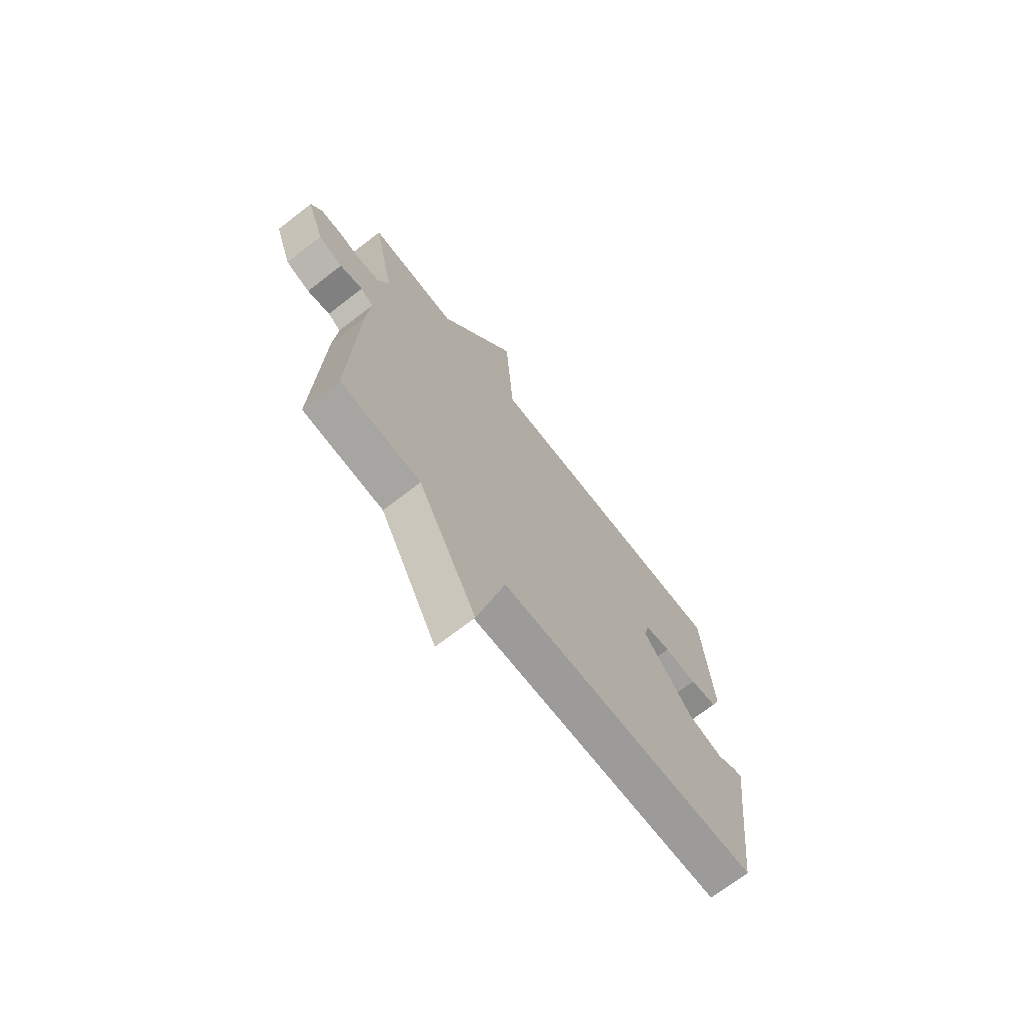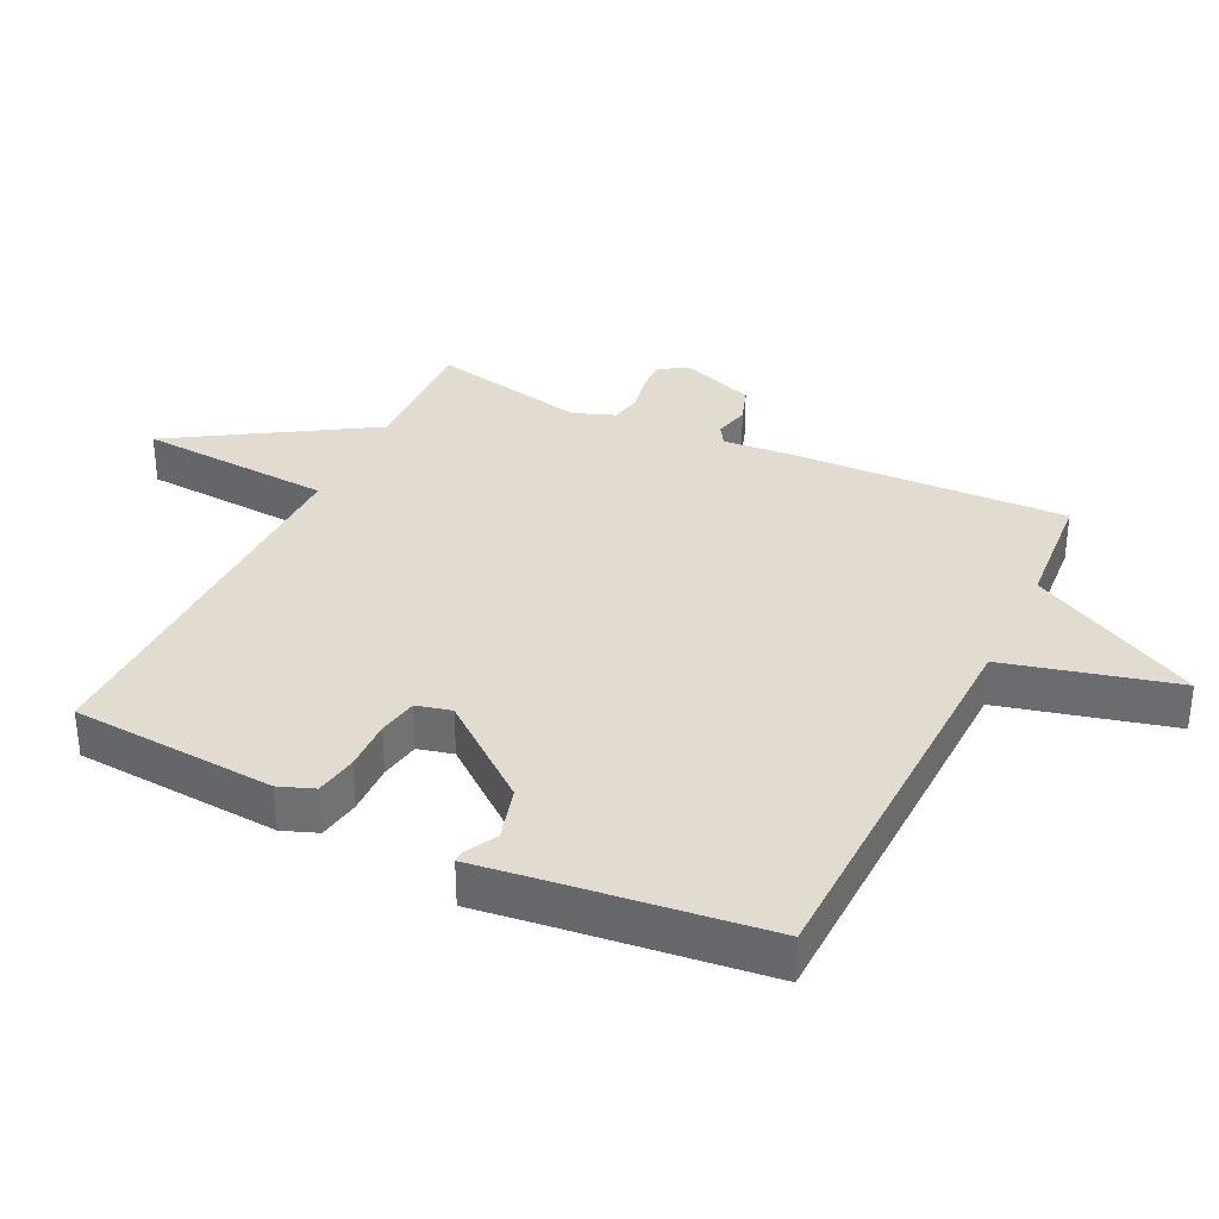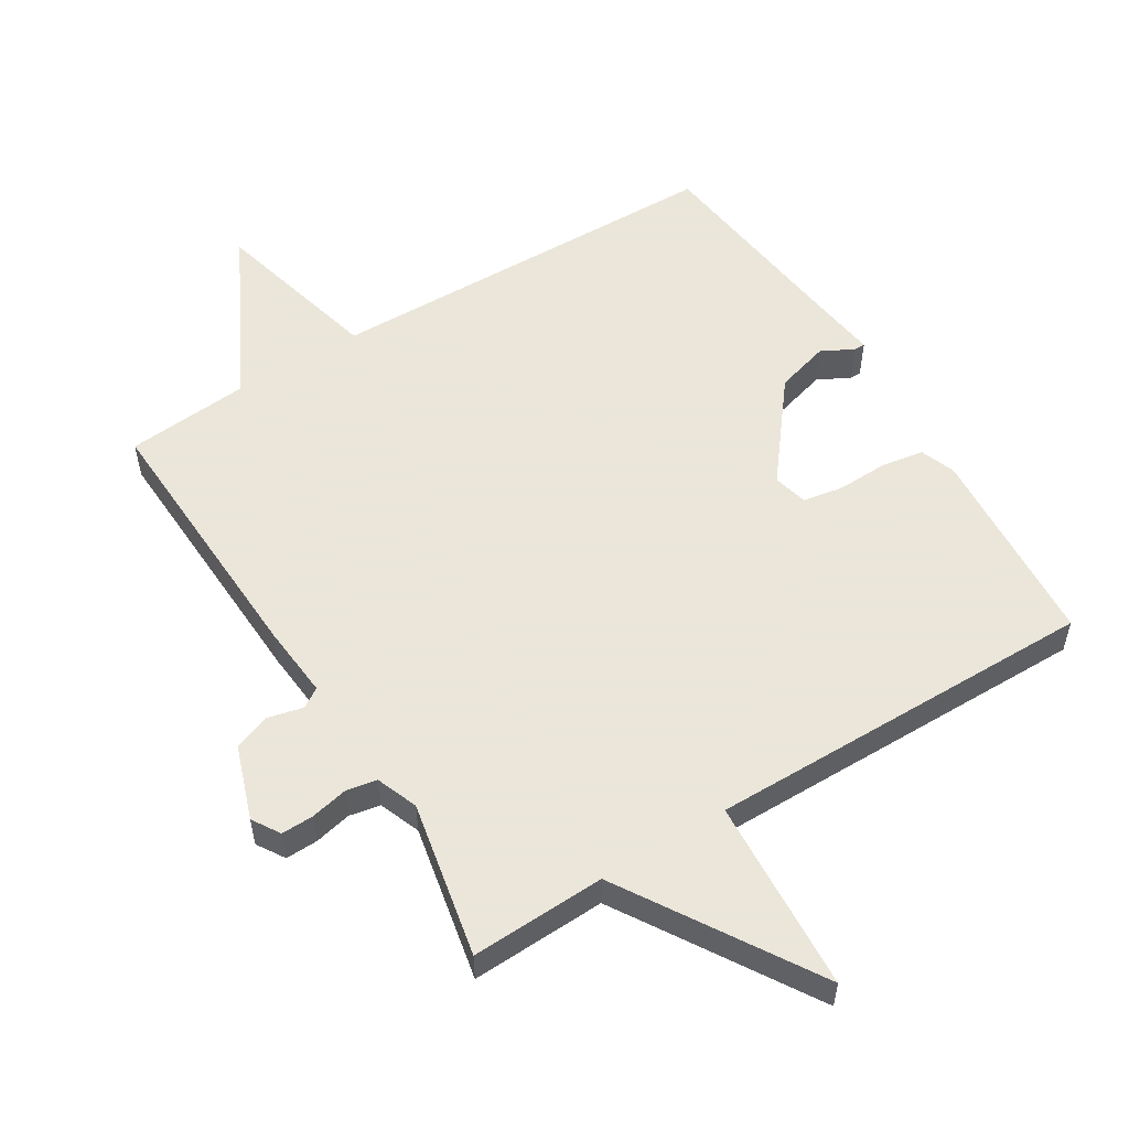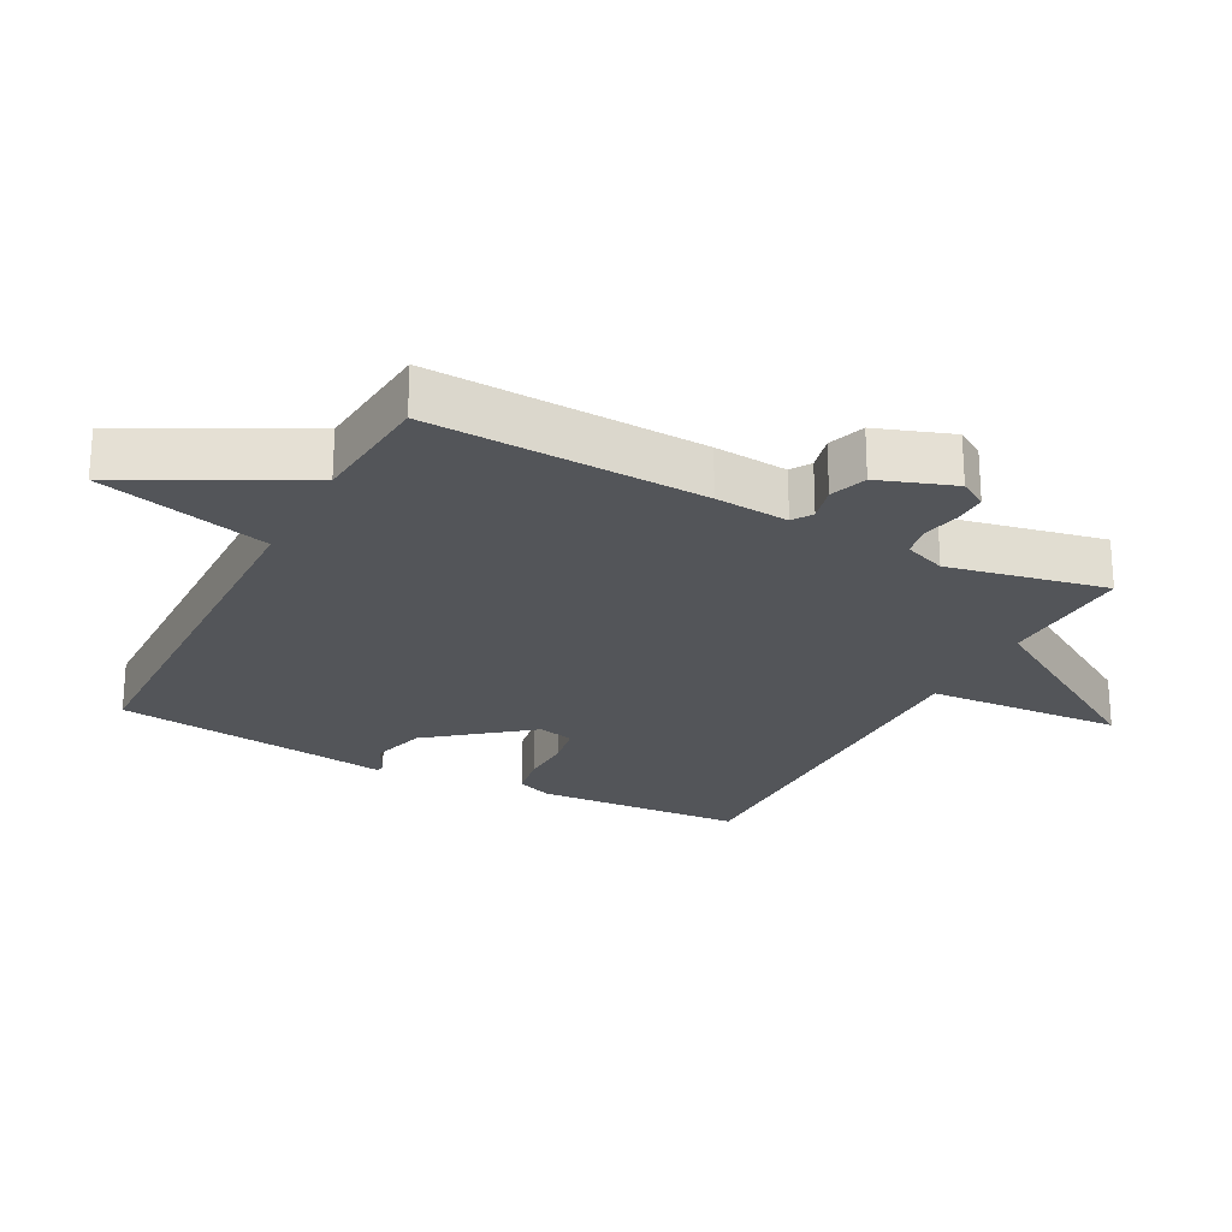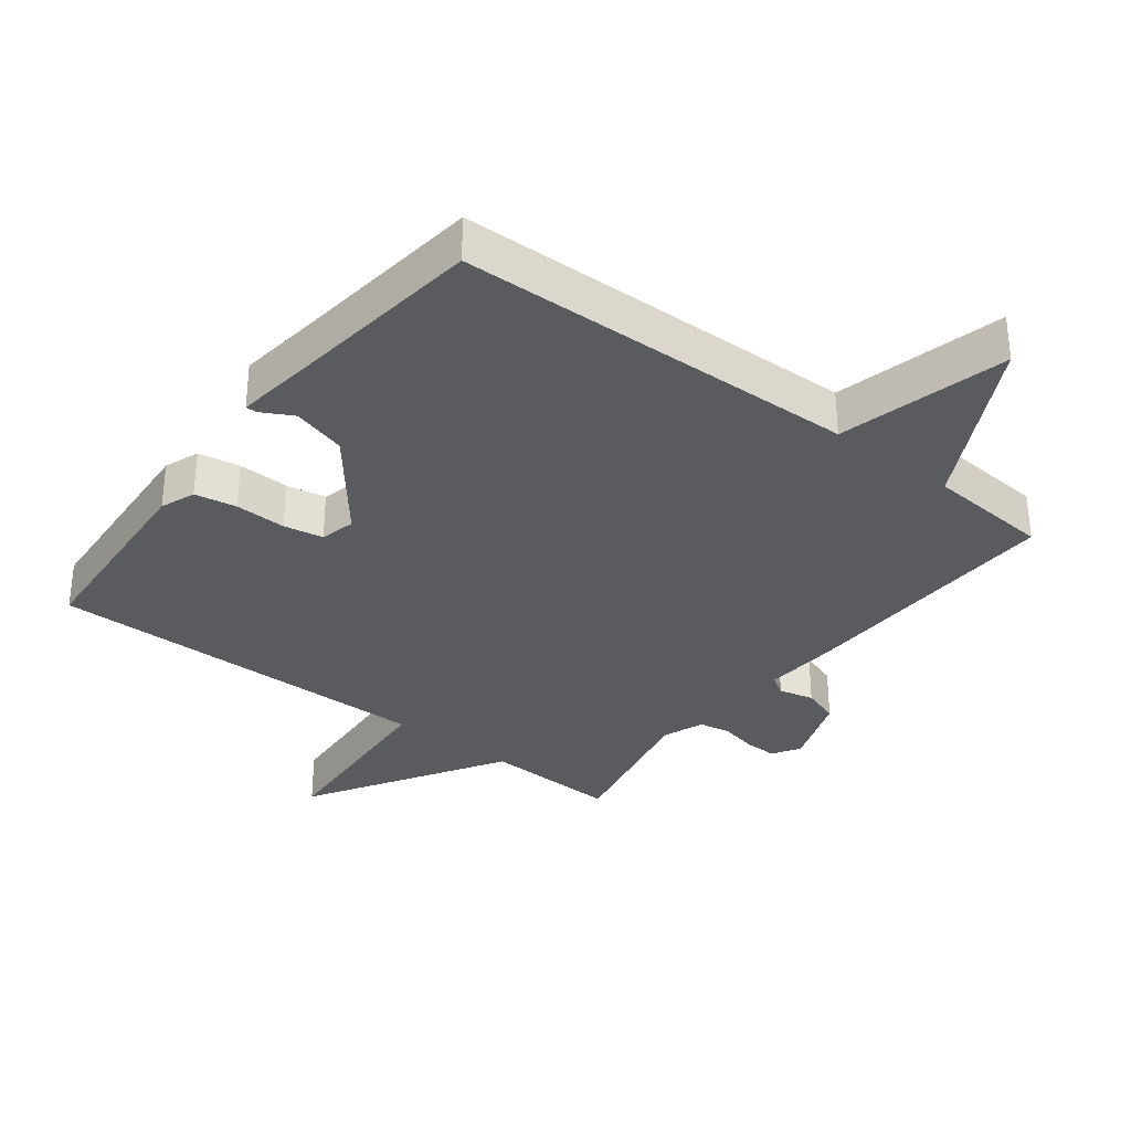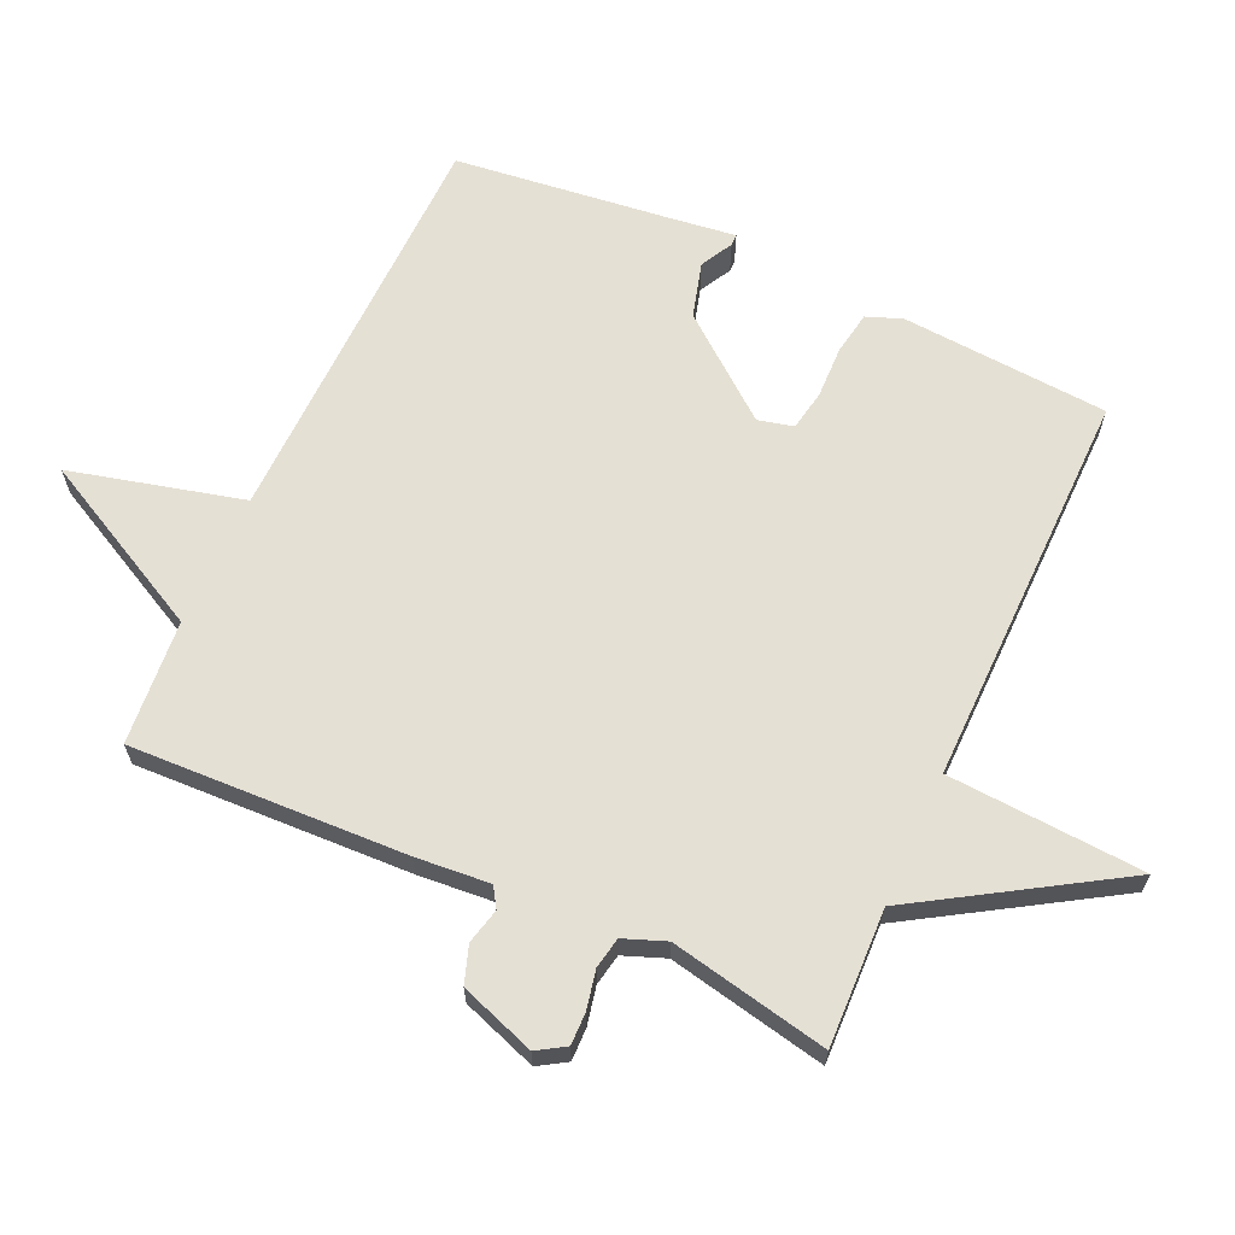
<metadata>
{"format":"obj","ext":"obj","renderer":"f3d","projection":"perspective","resolution":1024,"background":"white","views":[{"elev":-70.7,"azim":-52.3,"up":"+Z"},{"elev":34.4,"azim":115.8,"up":"+Y"},{"elev":55.0,"azim":-31.9,"up":"+Y"},{"elev":-24.1,"azim":-117.9,"up":"+Y"},{"elev":-33.2,"azim":142.4,"up":"+Y"},{"elev":65.2,"azim":-65.6,"up":"+Y"}]}
</metadata>
<code>
v 0.5 0.07 -0.5
v -0.113 0.07 -0.515
v -0.178 0.07 -0.773
v -0.313 0.07 -0.515
v -0.5 0.07 -0.5
v -0.484 0.07 -0.087
v -0.475 0.07 0.024
v -0.505 0.07 0.043
v -0.558 0.07 0.03
v -0.614 0.07 0.049
v -0.654 0.07 0.162
v -0.628 0.07 0.204
v -0.579 0.07 0.203
v -0.522 0.07 0.191
v -0.475 0.07 0.2
v -0.451 0.07 0.263
v -0.5 0.07 0.5
v -0.295 0.07 0.493
v -0.114 0.07 0.787
v -0.095 0.07 0.493
v 0.5 0.07 0.5
v 0.522 0.07 0.19
v 0.502 0.07 0.137
v 0.438 0.07 0.126
v 0.36 0.07 0.128
v 0.3 0.07 0.117
v 0.287 0.07 0.064
v 0.404 0.07 -0.083
v 0.486 0.07 -0.106
v 0.534 0.07 -0.08
v 0.551 0.07 -0.08
v 0.538 0.07 -0.181
v 0.5 0 -0.5
v -0.113 0 -0.515
v -0.178 0 -0.773
v -0.313 0 -0.515
v -0.5 0 -0.5
v -0.484 0 -0.087
v -0.475 0 0.024
v -0.505 0 0.043
v -0.558 0 0.03
v -0.614 0 0.049
v -0.654 0 0.162
v -0.628 0 0.204
v -0.579 0 0.203
v -0.522 0 0.191
v -0.475 0 0.2
v -0.451 0 0.263
v -0.5 0 0.5
v -0.295 0 0.493
v -0.114 0 0.787
v -0.095 0 0.493
v 0.5 0 0.5
v 0.522 0 0.19
v 0.502 0 0.137
v 0.438 0 0.126
v 0.36 0 0.128
v 0.3 0 0.117
v 0.287 0 0.064
v 0.404 0 -0.083
v 0.486 0 -0.106
v 0.534 0 -0.08
v 0.551 0 -0.08
v 0.538 0 -0.181
f 29 30 31 32
f 32 1 2
f 29 32 2
f 28 29 2
f 27 28 2
f 26 27 2
f 23 24 25
f 22 23 25
f 21 22 25
f 20 21 25
f 20 25 26
f 18 19 20
f 18 20 26 2
f 18 2 3
f 17 18 3
f 16 17 3
f 12 13 14
f 11 12 14
f 10 11 14
f 9 10 14
f 8 9 14
f 7 8 14 15
f 4 5 6 7
f 7 15 16
f 4 7 16
f 3 4 16
f 64 63 62 61
f 34 33 64
f 34 64 61
f 34 61 60
f 34 60 59
f 34 59 58
f 57 56 55
f 57 55 54
f 57 54 53
f 57 53 52
f 58 57 52
f 52 51 50
f 34 58 52 50
f 35 34 50
f 35 50 49
f 35 49 48
f 46 45 44
f 46 44 43
f 46 43 42
f 46 42 41
f 46 41 40
f 47 46 40 39
f 39 38 37 36
f 48 47 39
f 48 39 36
f 48 36 35
f 1 33 34 2
f 2 34 35 3
f 3 35 36 4
f 4 36 37 5
f 5 37 38 6
f 6 38 39 7
f 7 39 40 8
f 8 40 41 9
f 9 41 42 10
f 10 42 43 11
f 11 43 44 12
f 12 44 45 13
f 13 45 46 14
f 14 46 47 15
f 15 47 48 16
f 16 48 49 17
f 17 49 50 18
f 18 50 51 19
f 19 51 52 20
f 20 52 53 21
f 21 53 54 22
f 22 54 55 23
f 23 55 56 24
f 24 56 57 25
f 25 57 58 26
f 26 58 59 27
f 27 59 60 28
f 28 60 61 29
f 29 61 62 30
f 30 62 63 31
f 31 63 64 32
f 32 64 33 1

</code>
